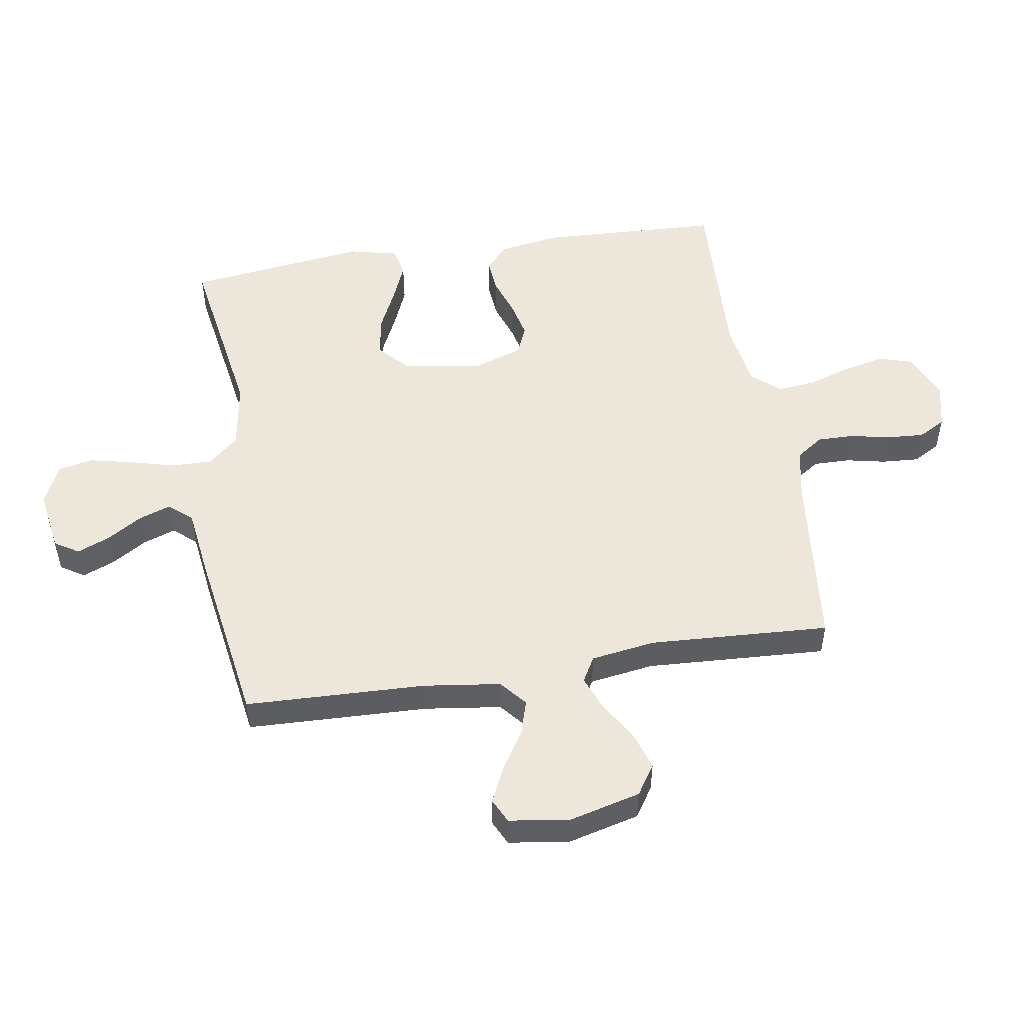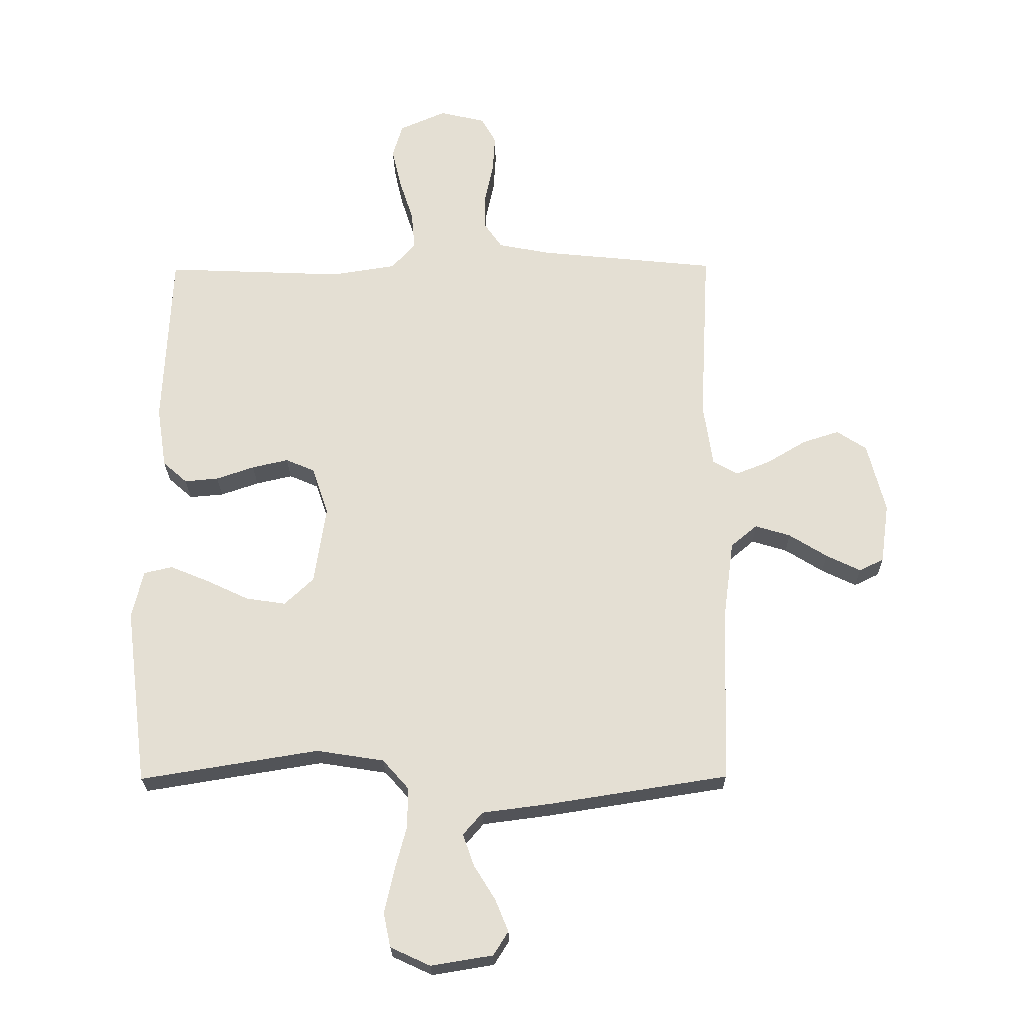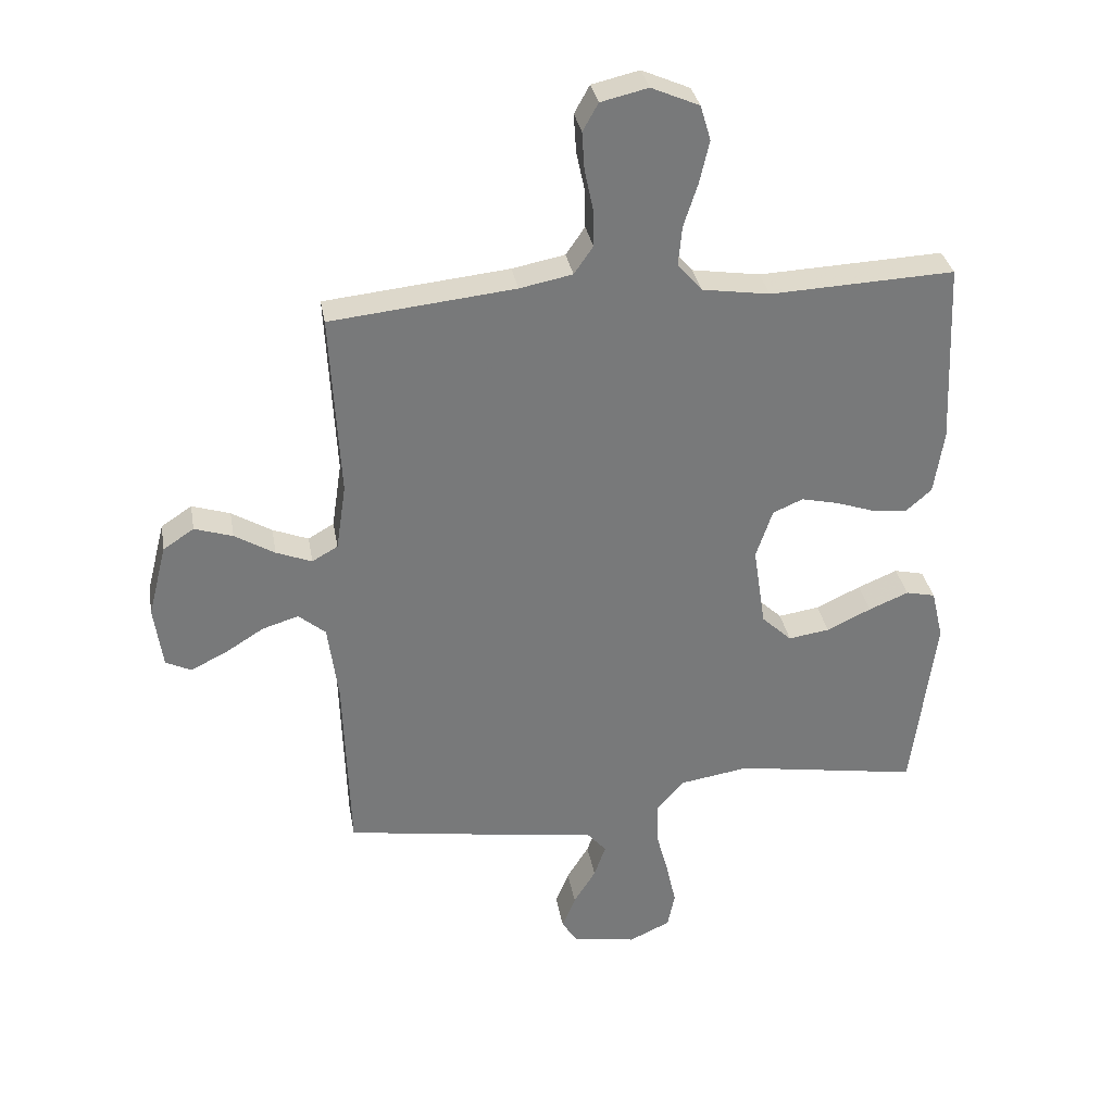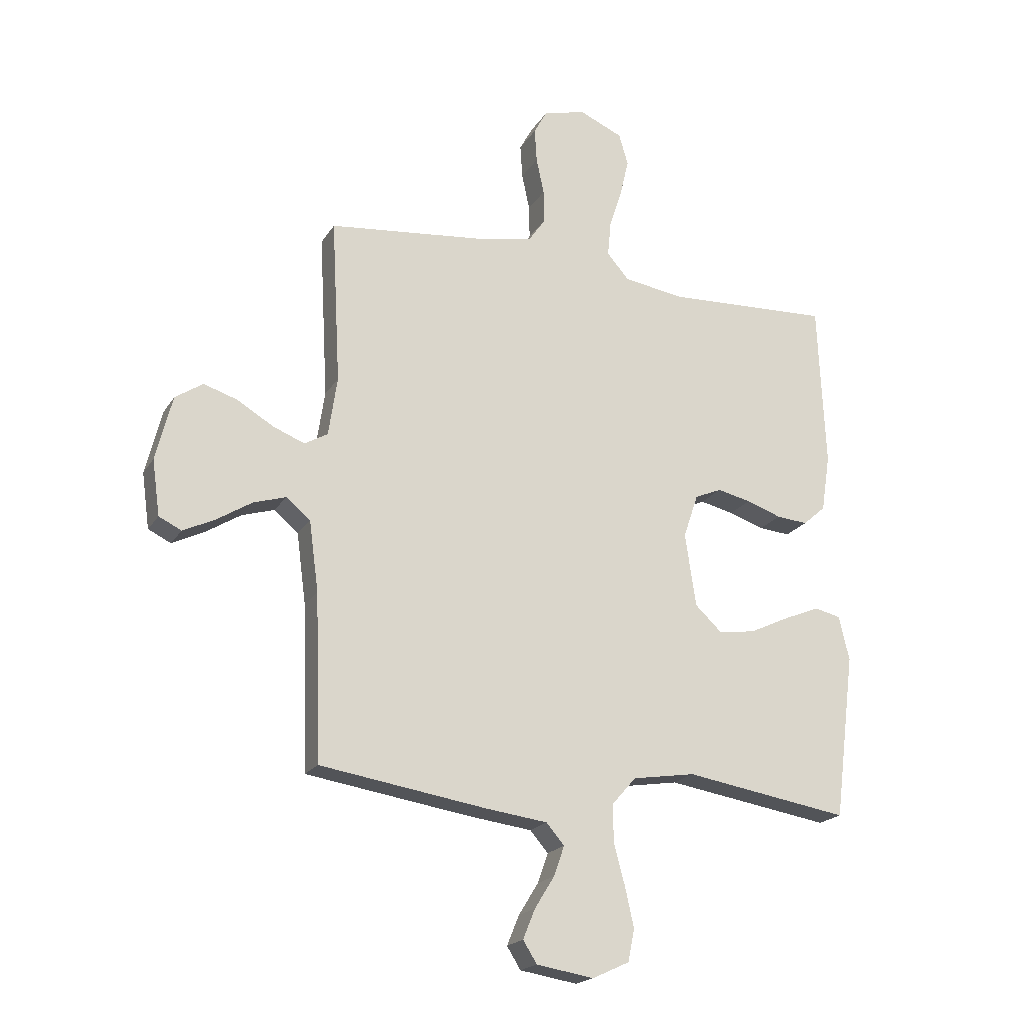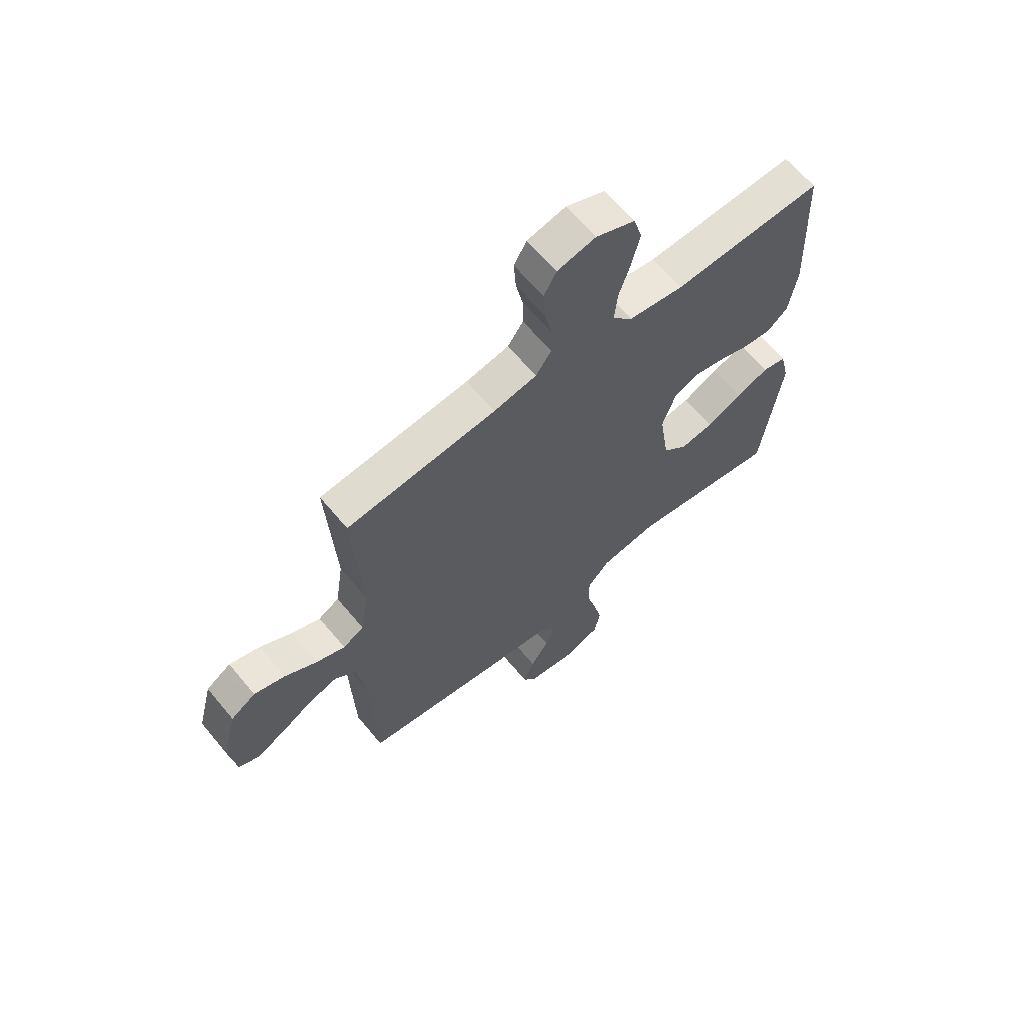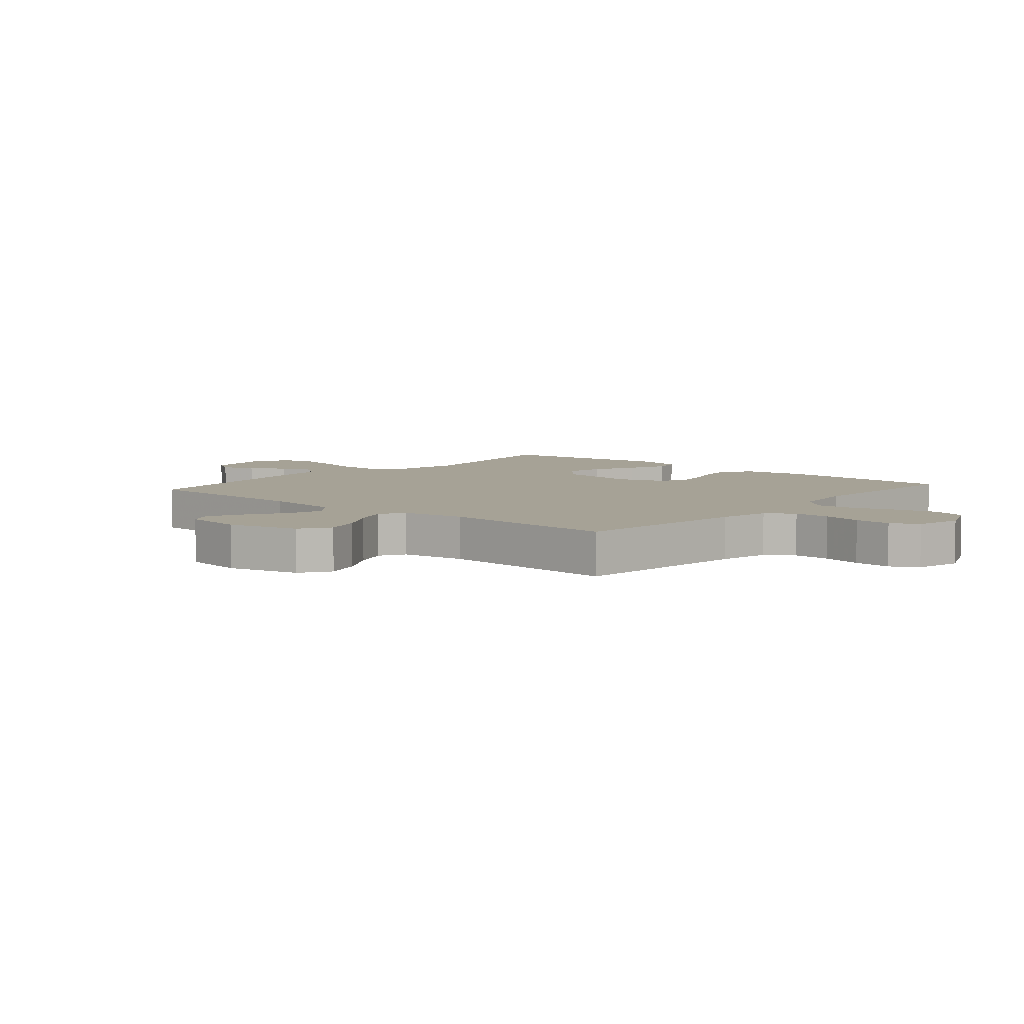
<metadata>
{"format":"obj","ext":"obj","renderer":"f3d","projection":"perspective","resolution":1024,"background":"white","views":[{"elev":51.4,"azim":-99.1,"up":"+Y"},{"elev":-23.8,"azim":-179.2,"up":"+Z"},{"elev":32.8,"azim":-9.9,"up":"+Z"},{"elev":-19.9,"azim":-22.9,"up":"+Z"},{"elev":64.6,"azim":-39.7,"up":"+Z"},{"elev":6.3,"azim":-49.1,"up":"+Y"}]}
</metadata>
<code>
v 0.5 0.07 0.5
v 0.513 0.07 0.2
v 0.497 0.07 0.096
v 0.456 0.07 0.06
v 0.399 0.07 0.065
v 0.335 0.07 0.087
v 0.274 0.07 0.101
v 0.225 0.07 0.08
v 0.198 0.07 0
v 0.218 0.07 -0.133
v 0.267 0.07 -0.179
v 0.334 0.07 -0.169
v 0.406 0.07 -0.135
v 0.471 0.07 -0.108
v 0.519 0.07 -0.119
v 0.538 0.07 -0.2
v 0.5 0.07 -0.5
v 0.2 0.07 -0.451
v 0.086 0.07 -0.469
v 0.042 0.07 -0.519
v 0.043 0.07 -0.587
v 0.063 0.07 -0.662
v 0.079 0.07 -0.734
v 0.067 0.07 -0.792
v 0 0.07 -0.823
v -0.104 0.07 -0.806
v -0.129 0.07 -0.766
v -0.107 0.07 -0.712
v -0.071 0.07 -0.654
v -0.052 0.07 -0.6
v -0.085 0.07 -0.562
v -0.2 0.07 -0.547
v -0.5 0.07 -0.5
v -0.51 0.07 -0.2
v -0.527 0.07 -0.072
v -0.571 0.07 -0.035
v -0.63 0.07 -0.053
v -0.694 0.07 -0.093
v -0.752 0.07 -0.121
v -0.793 0.07 -0.101
v -0.807 0.07 0
v -0.777 0.07 0.118
v -0.727 0.07 0.151
v -0.665 0.07 0.131
v -0.6 0.07 0.092
v -0.542 0.07 0.069
v -0.5 0.07 0.093
v -0.484 0.07 0.2
v -0.5 0.07 0.5
v -0.2 0.07 0.531
v -0.114 0.07 0.548
v -0.083 0.07 0.593
v -0.084 0.07 0.654
v -0.098 0.07 0.72
v -0.102 0.07 0.782
v -0.077 0.07 0.827
v 0 0.07 0.845
v 0.078 0.07 0.811
v 0.095 0.07 0.754
v 0.079 0.07 0.685
v 0.056 0.07 0.614
v 0.05 0.07 0.55
v 0.09 0.07 0.504
v 0.2 0.07 0.487
v 0.5 0 0.5
v 0.513 0 0.2
v 0.497 0 0.096
v 0.456 0 0.06
v 0.399 0 0.065
v 0.335 0 0.087
v 0.274 0 0.101
v 0.225 0 0.08
v 0.198 0 0
v 0.218 0 -0.133
v 0.267 0 -0.179
v 0.334 0 -0.169
v 0.406 0 -0.135
v 0.471 0 -0.108
v 0.519 0 -0.119
v 0.538 0 -0.2
v 0.5 0 -0.5
v 0.2 0 -0.451
v 0.086 0 -0.469
v 0.042 0 -0.519
v 0.043 0 -0.587
v 0.063 0 -0.662
v 0.079 0 -0.734
v 0.067 0 -0.792
v 0 0 -0.823
v -0.104 0 -0.806
v -0.129 0 -0.766
v -0.107 0 -0.712
v -0.071 0 -0.654
v -0.052 0 -0.6
v -0.085 0 -0.562
v -0.2 0 -0.547
v -0.5 0 -0.5
v -0.51 0 -0.2
v -0.527 0 -0.072
v -0.571 0 -0.035
v -0.63 0 -0.053
v -0.694 0 -0.093
v -0.752 0 -0.121
v -0.793 0 -0.101
v -0.807 0 0
v -0.777 0 0.118
v -0.727 0 0.151
v -0.665 0 0.131
v -0.6 0 0.092
v -0.542 0 0.069
v -0.5 0 0.093
v -0.484 0 0.2
v -0.5 0 0.5
v -0.2 0 0.531
v -0.114 0 0.548
v -0.083 0 0.593
v -0.084 0 0.654
v -0.098 0 0.72
v -0.102 0 0.782
v -0.077 0 0.827
v 0 0 0.845
v 0.078 0 0.811
v 0.095 0 0.754
v 0.079 0 0.685
v 0.056 0 0.614
v 0.05 0 0.55
v 0.09 0 0.504
v 0.2 0 0.487
f 58 59 60 61
f 56 57 58 61
f 56 61 62
f 53 54 55 56
f 52 53 56 62
f 51 52 62 63
f 48 49 50
f 47 48 50 51
f 42 43 44 45
f 42 45 46
f 41 42 46
f 40 41 46
f 37 38 39 40
f 36 37 40 46
f 35 36 46 47
f 31 32 33 34
f 31 34 35 47
f 26 27 28 29
f 26 29 30
f 25 26 30
f 24 25 30
f 21 22 23 24
f 21 24 30
f 20 21 30 31
f 15 16 17 18
f 15 18 19
f 12 13 14 15
f 12 15 19
f 11 12 19 20
f 3 4 5 6
f 3 6 7
f 64 1 2 3
f 63 64 3 7
f 10 11 20 31
f 9 10 31 47
f 8 9 47 51
f 7 8 51 63
f 125 124 123 122
f 125 122 121 120
f 126 125 120
f 120 119 118 117
f 126 120 117 116
f 127 126 116 115
f 114 113 112
f 115 114 112 111
f 109 108 107 106
f 110 109 106
f 110 106 105
f 110 105 104
f 104 103 102 101
f 110 104 101 100
f 111 110 100 99
f 98 97 96 95
f 111 99 98 95
f 93 92 91 90
f 94 93 90
f 94 90 89
f 94 89 88
f 88 87 86 85
f 94 88 85
f 95 94 85 84
f 82 81 80 79
f 83 82 79
f 79 78 77 76
f 83 79 76
f 84 83 76 75
f 70 69 68 67
f 71 70 67
f 67 66 65 128
f 71 67 128 127
f 95 84 75 74
f 111 95 74 73
f 115 111 73 72
f 127 115 72 71
f 1 65 66 2
f 2 66 67 3
f 3 67 68 4
f 4 68 69 5
f 5 69 70 6
f 6 70 71 7
f 7 71 72 8
f 8 72 73 9
f 9 73 74 10
f 10 74 75 11
f 11 75 76 12
f 12 76 77 13
f 13 77 78 14
f 14 78 79 15
f 15 79 80 16
f 16 80 81 17
f 17 81 82 18
f 18 82 83 19
f 19 83 84 20
f 20 84 85 21
f 21 85 86 22
f 22 86 87 23
f 23 87 88 24
f 24 88 89 25
f 25 89 90 26
f 26 90 91 27
f 27 91 92 28
f 28 92 93 29
f 29 93 94 30
f 30 94 95 31
f 31 95 96 32
f 32 96 97 33
f 33 97 98 34
f 34 98 99 35
f 35 99 100 36
f 36 100 101 37
f 37 101 102 38
f 38 102 103 39
f 39 103 104 40
f 40 104 105 41
f 41 105 106 42
f 42 106 107 43
f 43 107 108 44
f 44 108 109 45
f 45 109 110 46
f 46 110 111 47
f 47 111 112 48
f 48 112 113 49
f 49 113 114 50
f 50 114 115 51
f 51 115 116 52
f 52 116 117 53
f 53 117 118 54
f 54 118 119 55
f 55 119 120 56
f 56 120 121 57
f 57 121 122 58
f 58 122 123 59
f 59 123 124 60
f 60 124 125 61
f 61 125 126 62
f 62 126 127 63
f 63 127 128 64
f 64 128 65 1

</code>
